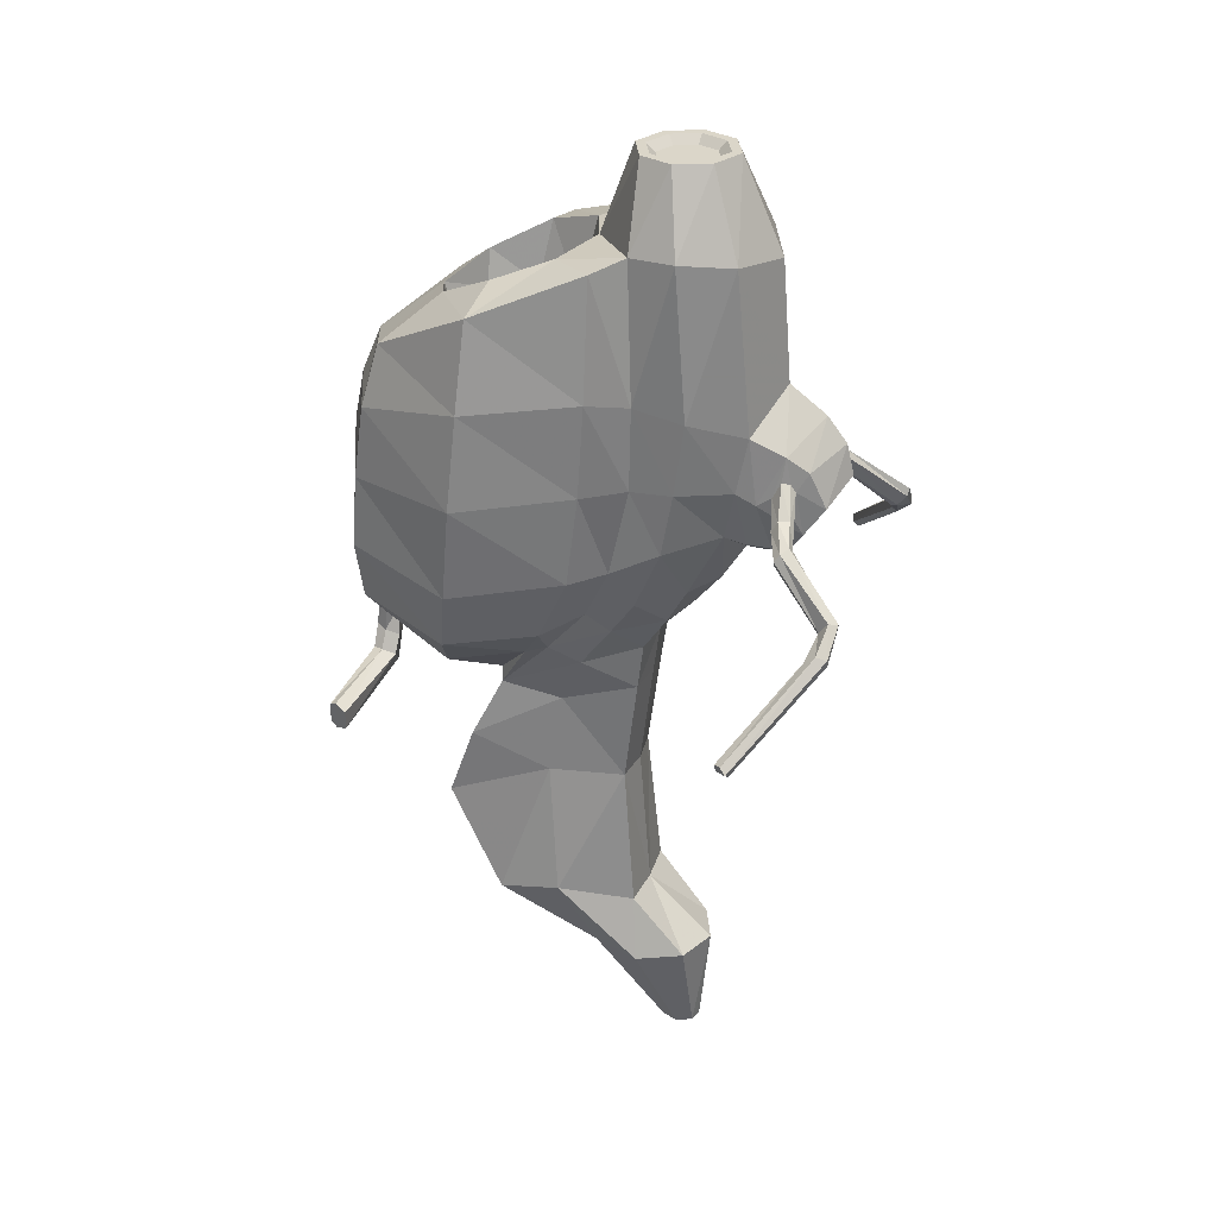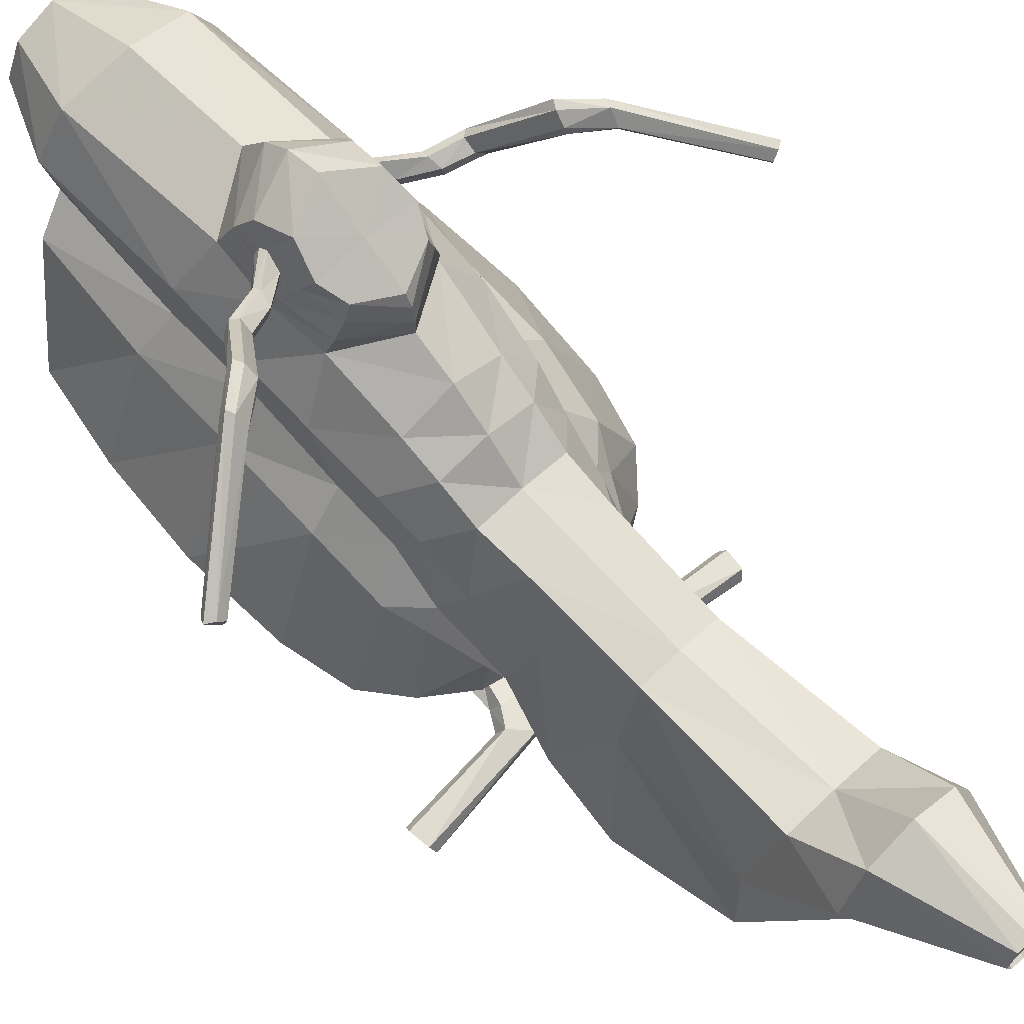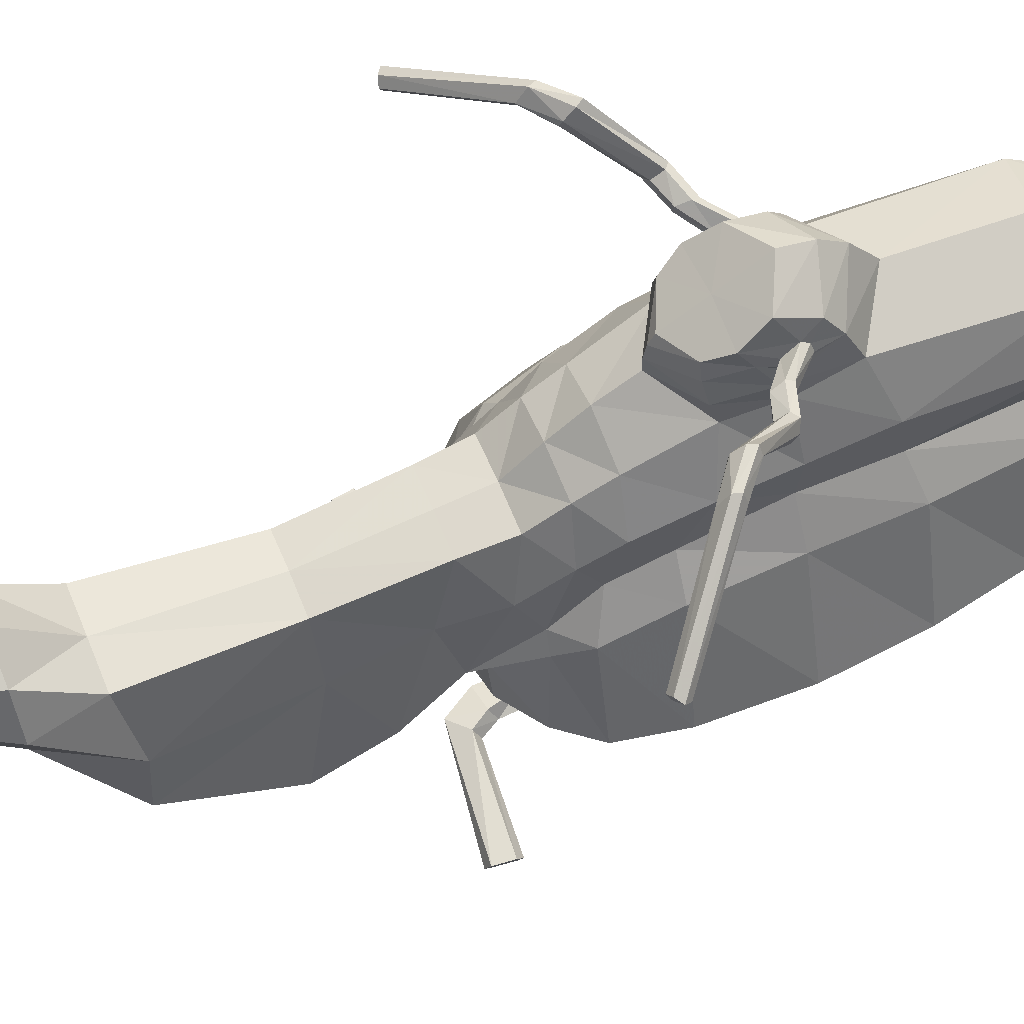
<metadata>
{"format":"obj","ext":"obj","renderer":"f3d","projection":"perspective","resolution":1024,"background":"white","views":[{"elev":29.8,"azim":109.1,"up":"+Z"},{"elev":64.6,"azim":136.5,"up":"+Y"},{"elev":62.7,"azim":-112.4,"up":"+Y"}]}
</metadata>
<code>
o bake_bake_0
v 21.34 -12.76 80.5
v 30.18 -40.67 2.113
v 30.18 -33.69 72.55
v 21.34 -60.98 5.184
v 21.34 -55.32 61.07
v 23.68 -12.93 55.34
v 23.68 -16.64 16.55
v 33.49 -34.74 54.21
v 33.49 -38.56 14.64
v 23.68 -58.32 48.26
v 23.68 -61.7 17.66
v 15.09 -43.58 -10.59
v 10.67 -55.13 -7.02
v 12.23 -22.39 79
v 17.3 -33.67 75.27
v 12.23 -45.33 69.47
v 10.22 -26.14 62.69
v 14.45 -35.88 62.3
v 10.22 -45.16 61.98
v 2.43 4.279 -101
v 7.288 6.56 99.15
v 3.795 1.198 -101
v 10.31 -0.5531 99.15
v 2.43 -1.883 -101
v 7.288 -7.667 99.15
v 12.41 13.04 81.7
v 17.55 2.666 82.87
v 15.38 -7.155 82.33
v 11.66 15.94 47.66
v 18.04 5.162 51.6
v 17.6 -5.586 53.38
v 11.01 11.24 25.64
v 17.55 0.5046 22.95
v 17.6 -10.08 17.13
v 8.938 -5.531 -3.482
v 13.85 -17.26 -6.67
v 13.77 -34.52 -14.46
v 7.83 -9.82 -36.12
v 11.45 -25.28 -35.66
v 17.26 -45.41 -41.39
v 9.419 -7.127 -66.59
v 14.46 -22.6 -63.98
v 15.86 -35.08 -65.18
v 8.703 4.019 -79.75
v 13.14 -5.408 -79.75
v 9.063 -15.73 -79.75
v 8.372 30.72 33.65
v 7.475 23.81 23.59
v 8.338 -6.961 -13.65
v 10.6 -22.62 -18.1
v 16.56 -40.39 -26.73
v 0 -0.5531 97.5
v 4.506 3.846 97.5
v 6.373 -0.5531 97.5
v 0 -6.965 97.5
v 0 -8.846 99.15
v 0 7.74 99.15
v 9.842 3.67 11.23
v 16.15 -5.168 10.1
v 16.51 -15.34 6.441
v 22.35 -23.21 3.097
v 13.34 -34.54 -11.04
v 10.16 15.67 24.31
v 10.63 23.02 44.39
v 23.68 -14.2 35.73
v 34.85 -36.44 34.4
v 23.68 -60.51 32.92
v 12.41 13.66 36.01
v 18 3.051 36.43
v 17.6 -5.924 35.79
v 9.566 26.68 28.05
v 12.14 17.79 34.06
v 10.41 25.09 37.35
v 11.26 22.42 39.34
v 10.98 23.44 34.17
v 11.59 20.74 35.94
v 2.705 4.642 -101.8
v 4.211 1.261 -101.8
v 2.705 -2.12 -101.8
v 15.72 26.36 32.5
v 16.8 23.45 33.92
v 16.17 25.41 30.05
v 17.15 22.22 31.67
v 21.07 27.6 30.7
v 23.99 26 30.97
v 21.02 26.25 28.37
v 24.34 24.89 29.47
v 28.6 38.78 20.06
v 30.41 37.32 21.77
v 28.25 36.94 17.92
v 29.82 35.39 19.23
v 34.43 38.54 15.28
v 35.64 36.41 17.39
v 34.25 35.81 13.27
v 35.28 34.22 15.7
v 52.91 25.39 -0.402
v 53.88 23.97 1.926
v 51.55 24.05 -0.8173
v 52.55 22.5 1.432
v 10.72 -62.38 1.19
v 6.44 -63.85 1.569
v 4.792 -60.64 -3.394
v 8.895 -59.19 -3.725
v 10.6 -63.58 -7.893
v 5.737 -64.69 -8.579
v 5.188 -60.31 -10.47
v 10.53 -58.76 -9.759
v 12.99 -63.5 -12.37
v 9.001 -64.61 -14.85
v 8.991 -59.95 -16.6
v 12.83 -58.86 -13.36
v 33.94 -64.19 -14.37
v 33.4 -64.38 -18.57
v 34.55 -60.59 -19.01
v 35.03 -60.4 -14.93
v 8.618 20.34 23.54
v 9.333 27.44 41.16
v 10.66 22.89 30.61
v 10.64 24.11 38.88
v 11.32 21.69 34.11
v 15.99 25.56 33.99
v 16.67 23.14 30.17
v 22.29 27.24 31.77
v 22.88 24.61 27.83
v 29.46 39.06 21.48
v 28.61 35.57 17.47
v 35.01 38.55 16.73
v 34.59 34.58 13.78
v 54.43 25.13 0.6225
v 52.03 22.62 -0.2383
v 23.66 -42.19 -5.116
v 16.73 -58.45 -0.9622
v 9.424 -0.4989 3.939
v 14.99 -10.49 2.555
v 16.54 -23.38 -2.654
v 19.15 -27.32 -3.073
v 4.297 -63.14 -0.2069
v 11.53 -60.63 -0.823
v 4.339 -63.24 -9.498
v 11.75 -61.34 -8.481
v 8.099 -62.99 -16.21
v 13.83 -61.39 -12.11
v 33.72 -62.93 -19.84
v 34.5 -62.63 -13.5
v -21.34 -12.76 80.5
v -30.18 -40.67 2.113
v -30.18 -33.69 72.55
v -21.34 -60.98 5.184
v -21.34 -55.32 61.07
v -23.68 -12.93 55.34
v -23.68 -16.64 16.55
v -33.49 -34.74 54.21
v -33.49 -38.56 14.64
v -23.68 -58.32 48.26
v -23.68 -61.7 17.66
v -15.09 -43.58 -10.59
v -10.67 -55.13 -7.02
v -12.23 -22.39 79
v -17.3 -33.67 75.27
v -12.23 -45.33 69.47
v -10.22 -26.14 62.69
v -14.45 -35.88 62.3
v -10.22 -45.16 61.98
v -2.43 4.279 -101
v -7.288 6.56 99.15
v -3.795 1.198 -101
v -10.31 -0.5531 99.15
v -2.43 -1.883 -101
v -7.288 -7.667 99.15
v -12.41 13.04 81.7
v -17.55 2.666 82.87
v -15.38 -7.155 82.33
v -11.66 15.94 47.66
v -18.04 5.162 51.6
v -17.6 -5.586 53.38
v -11.01 11.24 25.64
v -17.55 0.5046 22.95
v -17.6 -10.08 17.13
v -8.938 -5.531 -3.482
v -13.85 -17.26 -6.67
v -13.77 -34.52 -14.46
v -7.83 -9.82 -36.12
v -11.45 -25.28 -35.66
v -17.26 -45.41 -41.39
v -9.419 -7.127 -66.59
v -14.46 -22.6 -63.98
v -15.86 -35.08 -65.18
v -8.703 4.019 -79.75
v -13.14 -5.408 -79.75
v -9.063 -15.73 -79.75
v -8.372 30.72 33.65
v -7.475 23.81 23.59
v -8.338 -6.961 -13.65
v -10.6 -22.62 -18.1
v -16.56 -40.39 -26.73
v 4.506 -4.952 97.5
v -4.506 3.846 97.5
v -6.373 -0.5531 97.5
v -5.828 -6.242 99.15
v -8.242 -0.5531 99.15
v -5.828 5.136 99.15
v -9.842 3.67 11.23
v -16.15 -5.168 10.1
v -16.51 -15.34 6.441
v -22.35 -23.21 3.097
v -13.34 -34.54 -11.04
v -10.16 15.67 24.31
v -10.63 23.02 44.39
v -23.68 -14.2 35.73
v -34.85 -36.44 34.4
v -23.68 -60.51 32.92
v -12.41 13.66 36.01
v -18 3.051 36.43
v -17.6 -5.924 35.79
v -9.566 26.68 28.05
v -12.14 17.79 34.06
v -10.41 25.09 37.35
v -11.26 22.42 39.34
v -10.98 23.44 34.17
v -11.59 20.74 35.94
v -2.705 4.642 -101.8
v -4.211 1.261 -101.8
v -2.705 -2.12 -101.8
v -15.72 26.36 32.5
v -16.8 23.45 33.92
v -16.17 25.41 30.05
v -17.15 22.22 31.67
v -21.07 27.6 30.7
v -23.99 26 30.97
v -21.02 26.25 28.37
v -24.34 24.89 29.47
v -28.6 38.78 20.06
v -30.41 37.32 21.77
v -28.25 36.94 17.92
v -29.82 35.39 19.23
v -34.43 38.54 15.28
v -35.64 36.41 17.39
v -34.25 35.81 13.27
v -35.28 34.22 15.7
v -52.91 25.39 -0.402
v -53.88 23.97 1.926
v -51.55 24.05 -0.8173
v -52.55 22.5 1.432
v -10.72 -62.38 1.19
v -6.44 -63.85 1.569
v -4.792 -60.64 -3.394
v -8.895 -59.19 -3.725
v -10.6 -63.58 -7.893
v -5.737 -64.69 -8.579
v -5.188 -60.31 -10.47
v -10.53 -58.76 -9.759
v -12.99 -63.5 -12.37
v -9.001 -64.61 -14.85
v -8.991 -59.95 -16.6
v -12.83 -58.86 -13.36
v -33.94 -64.19 -14.37
v -33.4 -64.38 -18.57
v -34.55 -60.59 -19.01
v -35.03 -60.4 -14.93
v 0 -69.44 8.888
v 0 -64.34 54.96
v 0 -68.75 44.72
v 0 -71.3 21.15
v 0 -44.22 -13.47
v 0 -59.46 -7.227
v 0 -17.92 80.14
v 0 -50.2 66.17
v 0 -22.37 62.83
v 0 -49.01 61.99
v 0 -35.88 62.3
v 0 4.95 -101
v 0 9.816 99.15
v 0 -2.553 -101
v 0 -10.92 99.15
v 0 18.39 79.99
v 5.828 -6.242 99.15
v 0 20.36 54.86
v 0 12.89 18.54
v 0 -33.01 -14.06
v 0 -4.87 -3.482
v 0 -42.61 -41.39
v 0 -8.931 -36.12
v 0 -33.15 -65.18
v 0 -6.503 -66.59
v 0 -18.44 -79.75
v 0 7.628 -79.75
v 0 33.76 37.64
v 0 22 20.24
v 0 -6.183 -13.65
v 0 -39.57 -26.73
v -4.506 -4.952 97.5
v 0 5.859 97.5
v 8.242 -0.5531 99.15
v 5.828 5.136 99.15
v 0 8.087 10.77
v 0 -38.48 -13.35
v 0 16.31 18.46
v 0 28.08 49.29
v 0 -70.99 33.64
v 0 27.43 28.41
v 0 1.198 -101
v 0 -2.875 -101.8
v 0 5.397 -101.8
v 0 32.2 44.04
v 0 19.58 19.04
v -8.618 20.34 23.54
v -9.333 27.44 41.16
v -10.66 22.89 30.61
v -10.64 24.11 38.88
v -11.32 21.69 34.11
v -15.99 25.56 33.99
v -16.67 23.14 30.17
v -22.29 27.24 31.77
v -22.88 24.61 27.83
v -29.46 39.06 21.48
v -28.61 35.57 17.47
v -35.01 38.55 16.73
v -34.59 34.58 13.78
v -54.43 25.13 0.6225
v -52.03 22.62 -0.2383
v -23.66 -42.19 -5.116
v -16.73 -58.45 -0.9622
v -9.424 -0.4989 3.939
v -14.99 -10.49 2.555
v -16.54 -23.38 -2.654
v 0 2.112 3.649
v -19.15 -27.32 -3.073
v -4.297 -63.14 -0.2069
v -11.53 -60.63 -0.823
v 0 -65 0.6689
v -4.339 -63.24 -9.498
v -11.75 -61.34 -8.481
v -8.099 -62.99 -16.21
v -13.83 -61.39 -12.11
v -33.72 -62.93 -19.84
v -34.5 -62.63 -13.5
f 6 1 3
f 8 3 5
f 10 5 261
f 65 6 8
f 2 9 11
f 66 8 10
f 4 11 263
f 67 10 262
f 132 13 12
f 13 265 264
f 132 4 100
f 5 16 267
f 3 15 16
f 3 1 14
f 14 266 268
f 17 268 270
f 270 269 19
f 15 14 17
f 16 15 18
f 267 16 19
f 272 21 26
f 21 23 27
f 23 25 28
f 25 274 266
f 277 275 26
f 26 27 30
f 27 28 31
f 305 288 48
f 68 29 30
f 69 30 31
f 295 278 32
f 58 32 33
f 59 33 34
f 280 35 49
f 49 35 36
f 50 36 37
f 37 279 290
f 284 282 38
f 38 39 42
f 39 40 43
f 43 40 281
f 284 41 44
f 41 42 45
f 42 43 46
f 46 43 283
f 286 44 77
f 44 45 78
f 45 46 79
f 46 285 302
f 300 287 47
f 118 116 48
f 304 117 47
f 282 289 49
f 38 49 50
f 39 50 51
f 51 290 281
f 28 266 14
f 31 28 1
f 70 31 6
f 165 167 200
f 165 201 57
f 326 295 58
f 133 58 59
f 134 59 60
f 61 7 9
f 7 61 60
f 135 60 61
f 279 37 62
f 136 61 2
f 296 62 12
f 278 297 63
f 68 32 63
f 277 29 64
f 7 65 66
f 9 66 67
f 11 67 299
f 32 68 69
f 33 69 70
f 300 71 48
f 118 71 75
f 34 70 65
f 29 68 72
f 71 47 73
f 64 72 76
f 64 74 119
f 22 301 20
f 20 301 271
f 24 301 22
f 273 301 24
f 303 77 20
f 20 77 78
f 22 78 79
f 24 79 302
f 75 82 122
f 122 82 86
f 75 73 80
f 76 83 81
f 74 81 121
f 86 90 126
f 82 80 84
f 83 87 85
f 81 85 123
f 126 90 94
f 84 88 90
f 85 87 91
f 123 85 89
f 128 94 98
f 90 88 92
f 91 95 93
f 89 93 127
f 97 99 130
f 94 92 96
f 95 99 97
f 93 97 129
f 138 100 104
f 13 103 102
f 260 101 100
f 101 260 330
f 140 104 108
f 102 106 139
f 103 107 106
f 101 105 104
f 142 108 112
f 106 110 141
f 107 111 110
f 104 105 109
f 114 115 144
f 110 114 143
f 111 115 114
f 108 109 113
f 297 305 116
f 72 63 116
f 298 64 117
f 118 120 76
f 117 119 73
f 120 122 83
f 83 122 124
f 73 119 121
f 87 124 126
f 121 123 84
f 91 126 128
f 123 125 88
f 95 128 130
f 125 127 92
f 96 129 130
f 127 129 96
f 4 132 131
f 13 132 138
f 280 326 133
f 35 133 134
f 36 134 135
f 37 135 136
f 62 136 131
f 103 138 140
f 137 330 265
f 140 142 111
f 137 139 105
f 142 144 115
f 105 139 141
f 143 144 112
f 109 141 143
f 150 152 147
f 152 154 149
f 154 262 261
f 209 210 152
f 146 148 155
f 210 211 154
f 148 260 263
f 211 299 262
f 322 321 156
f 157 156 264
f 322 329 244
f 267 160 149
f 160 159 147
f 147 159 158
f 158 161 268
f 270 268 161
f 270 162 163
f 159 162 161
f 160 163 162
f 267 269 163
f 170 165 272
f 171 167 165
f 172 169 167
f 169 172 266
f 277 173 170
f 174 171 170
f 175 172 171
f 192 288 305
f 212 213 174
f 213 214 175
f 295 202 176
f 202 203 177
f 203 204 178
f 193 179 280
f 193 194 180
f 194 195 181
f 290 279 181
f 284 185 182
f 186 183 182
f 187 184 183
f 187 283 281
f 188 185 284
f 189 186 185
f 190 187 186
f 190 285 283
f 221 188 286
f 222 189 188
f 223 190 189
f 302 285 190
f 300 215 191
f 308 215 192
f 304 287 191
f 282 182 193
f 182 183 194
f 183 184 195
f 281 290 195
f 158 266 172
f 145 172 175
f 150 175 214
f 169 274 56
f 169 199 200
f 326 323 202
f 323 324 203
f 324 325 204
f 153 151 205
f 204 205 151
f 325 327 205
f 279 296 206
f 146 205 327
f 156 206 296
f 207 297 278
f 212 216 207
f 277 298 208
f 151 153 210
f 153 155 211
f 155 263 299
f 176 177 213
f 177 178 214
f 192 215 300
f 308 310 219
f 209 214 178
f 173 208 216
f 215 219 217
f 208 218 220
f 309 218 208
f 166 164 301
f 164 271 301
f 168 166 301
f 273 168 301
f 164 221 303
f 164 166 222
f 166 168 223
f 168 273 302
f 312 226 219
f 312 314 230
f 219 226 224
f 225 227 220
f 311 225 218
f 316 234 230
f 226 230 228
f 229 231 227
f 313 229 225
f 316 318 238
f 234 232 228
f 229 233 235
f 313 315 233
f 318 320 242
f 234 238 236
f 237 239 235
f 317 237 233
f 320 243 241
f 238 242 240
f 241 243 239
f 319 241 237
f 329 332 248
f 246 247 157
f 244 245 260
f 330 260 245
f 332 334 252
f 331 250 246
f 250 251 247
f 248 249 245
f 334 336 256
f 333 254 250
f 254 255 251
f 248 252 253
f 336 259 258
f 335 258 254
f 258 259 255
f 252 256 257
f 306 305 297
f 216 308 306
f 298 304 307
f 220 310 308
f 217 309 307
f 227 312 310
f 227 231 314
f 217 224 311
f 231 235 316
f 228 313 311
f 235 239 318
f 232 315 313
f 239 243 320
f 236 317 315
f 240 242 320
f 240 319 317
f 148 146 321
f 157 247 329
f 280 179 323
f 179 180 324
f 180 181 325
f 181 206 327
f 321 327 206
f 247 251 332
f 265 330 328
f 255 334 332
f 249 331 328
f 259 336 334
f 249 253 333
f 256 336 335
f 253 257 335
f 199 56 55
f 25 23 293
f 294 53 54
f 276 196 55
f 21 272 57
f 201 200 198
f 21 294 293
f 199 291 198
f 201 197 292
f 25 276 56
f 294 57 292
f 276 293 54
f 8 6 3
f 10 8 5
f 262 10 261
f 66 65 8
f 4 2 11
f 67 66 10
f 260 4 263
f 299 67 262
f 131 132 12
f 12 13 264
f 138 132 100
f 261 5 267
f 5 3 16
f 15 3 14
f 17 14 268
f 18 17 270
f 18 270 19
f 18 15 17
f 19 16 18
f 269 267 19
f 275 272 26
f 26 21 27
f 27 23 28
f 28 25 266
f 29 277 26
f 29 26 30
f 30 27 31
f 116 305 48
f 69 68 30
f 70 69 31
f 58 295 32
f 59 58 33
f 60 59 34
f 289 280 49
f 50 49 36
f 51 50 37
f 51 37 290
f 41 284 38
f 41 38 42
f 42 39 43
f 283 43 281
f 286 284 44
f 44 41 45
f 45 42 46
f 285 46 283
f 303 286 77
f 77 44 78
f 78 45 79
f 79 46 302
f 71 300 47
f 71 118 48
f 287 304 47
f 38 282 49
f 39 38 50
f 40 39 51
f 40 51 281
f 1 28 14
f 6 31 1
f 65 70 6
f 201 165 200
f 272 165 57
f 133 326 58
f 134 133 59
f 135 134 60
f 2 61 9
f 34 7 60
f 136 135 61
f 296 279 62
f 131 136 2
f 264 296 12
f 32 278 63
f 72 68 63
f 298 277 64
f 9 7 66
f 11 9 67
f 263 11 299
f 33 32 69
f 34 33 70
f 288 300 48
f 120 118 75
f 7 34 65
f 64 29 72
f 75 71 73
f 74 64 76
f 117 64 119
f 271 303 20
f 22 20 78
f 24 22 79
f 273 24 302
f 120 75 122
f 124 122 86
f 82 75 80
f 74 76 81
f 119 74 121
f 124 86 126
f 86 82 84
f 81 83 85
f 121 81 123
f 128 126 94
f 86 84 90
f 89 85 91
f 125 123 89
f 130 128 98
f 94 90 92
f 89 91 93
f 125 89 127
f 129 97 130
f 98 94 96
f 93 95 97
f 127 93 129
f 140 138 104
f 265 13 102
f 4 260 100
f 137 101 330
f 142 140 108
f 137 102 139
f 102 103 106
f 100 101 104
f 144 142 112
f 139 106 141
f 106 107 110
f 108 104 109
f 143 114 144
f 141 110 143
f 110 111 114
f 112 108 113
f 63 297 116
f 118 72 116
f 304 298 117
f 72 118 76
f 47 117 73
f 76 120 83
f 87 83 124
f 80 73 121
f 91 87 126
f 80 121 84
f 95 91 128
f 84 123 88
f 99 95 130
f 88 125 92
f 98 96 130
f 92 127 96
f 2 4 131
f 103 13 138
f 35 280 133
f 36 35 134
f 37 36 135
f 62 37 136
f 12 62 131
f 107 103 140
f 102 137 265
f 107 140 111
f 101 137 105
f 111 142 115
f 109 105 141
f 113 143 112
f 113 109 143
f 145 150 147
f 147 152 149
f 149 154 261
f 150 209 152
f 153 146 155
f 152 210 154
f 155 148 263
f 154 211 262
f 157 322 156
f 265 157 264
f 148 322 244
f 261 267 149
f 149 160 147
f 145 147 158
f 266 158 268
f 162 270 161
f 269 270 163
f 158 159 161
f 159 160 162
f 160 267 163
f 275 170 272
f 170 171 165
f 171 172 167
f 274 169 266
f 275 277 170
f 173 174 170
f 174 175 171
f 306 192 305
f 173 212 174
f 174 213 175
f 278 295 176
f 176 202 177
f 177 203 178
f 289 193 280
f 179 193 180
f 180 194 181
f 195 290 181
f 282 284 182
f 185 186 182
f 186 187 183
f 184 187 281
f 286 188 284
f 188 189 185
f 189 190 186
f 187 190 283
f 303 221 286
f 221 222 188
f 222 223 189
f 223 302 190
f 287 300 191
f 306 308 192
f 307 304 191
f 289 282 193
f 193 182 194
f 194 183 195
f 184 281 195
f 145 158 172
f 150 145 175
f 209 150 214
f 199 169 56
f 167 169 200
f 295 326 202
f 202 323 203
f 203 324 204
f 146 153 205
f 178 204 151
f 204 325 205
f 181 279 206
f 321 146 327
f 264 156 296
f 176 207 278
f 176 212 207
f 173 277 208
f 209 151 210
f 210 153 211
f 211 155 299
f 212 176 213
f 213 177 214
f 288 192 300
f 215 308 219
f 151 209 178
f 212 173 216
f 191 215 217
f 216 208 220
f 307 309 208
f 271 164 303
f 221 164 222
f 222 166 223
f 223 168 302
f 310 312 219
f 226 312 230
f 217 219 224
f 218 225 220
f 309 311 218
f 314 316 230
f 224 226 228
f 225 229 227
f 311 313 225
f 234 316 238
f 230 234 228
f 231 229 235
f 229 313 233
f 238 318 242
f 232 234 236
f 233 237 235
f 315 317 233
f 319 320 241
f 236 238 240
f 237 241 239
f 317 319 237
f 244 329 248
f 265 246 157
f 148 244 260
f 328 330 245
f 248 332 252
f 328 331 246
f 246 250 247
f 244 248 245
f 252 334 256
f 331 333 250
f 250 254 251
f 249 248 253
f 335 336 258
f 333 335 254
f 254 258 255
f 253 252 257
f 207 306 297
f 207 216 306
f 208 298 307
f 216 220 308
f 191 217 307
f 220 227 310
f 312 227 314
f 309 217 311
f 314 231 316
f 224 228 311
f 316 235 318
f 228 232 313
f 318 239 320
f 232 236 315
f 319 240 320
f 236 240 317
f 322 148 321
f 322 157 329
f 326 280 323
f 323 179 324
f 324 180 325
f 325 181 327
f 156 321 206
f 329 247 332
f 246 265 328
f 251 255 332
f 245 249 328
f 255 259 334
f 331 249 333
f 257 256 335
f 333 253 335
f 291 199 55
f 276 25 293
f 293 294 54
f 56 276 55
f 294 21 57
f 197 201 198
f 23 21 293
f 200 199 198
f 57 201 292
f 274 25 56
f 53 294 292
f 196 276 54
f 197 198 52
f 53 292 52
f 52 55 196
f 291 55 52
f 292 197 52
f 54 53 52
f 54 52 196
f 198 291 52

</code>
